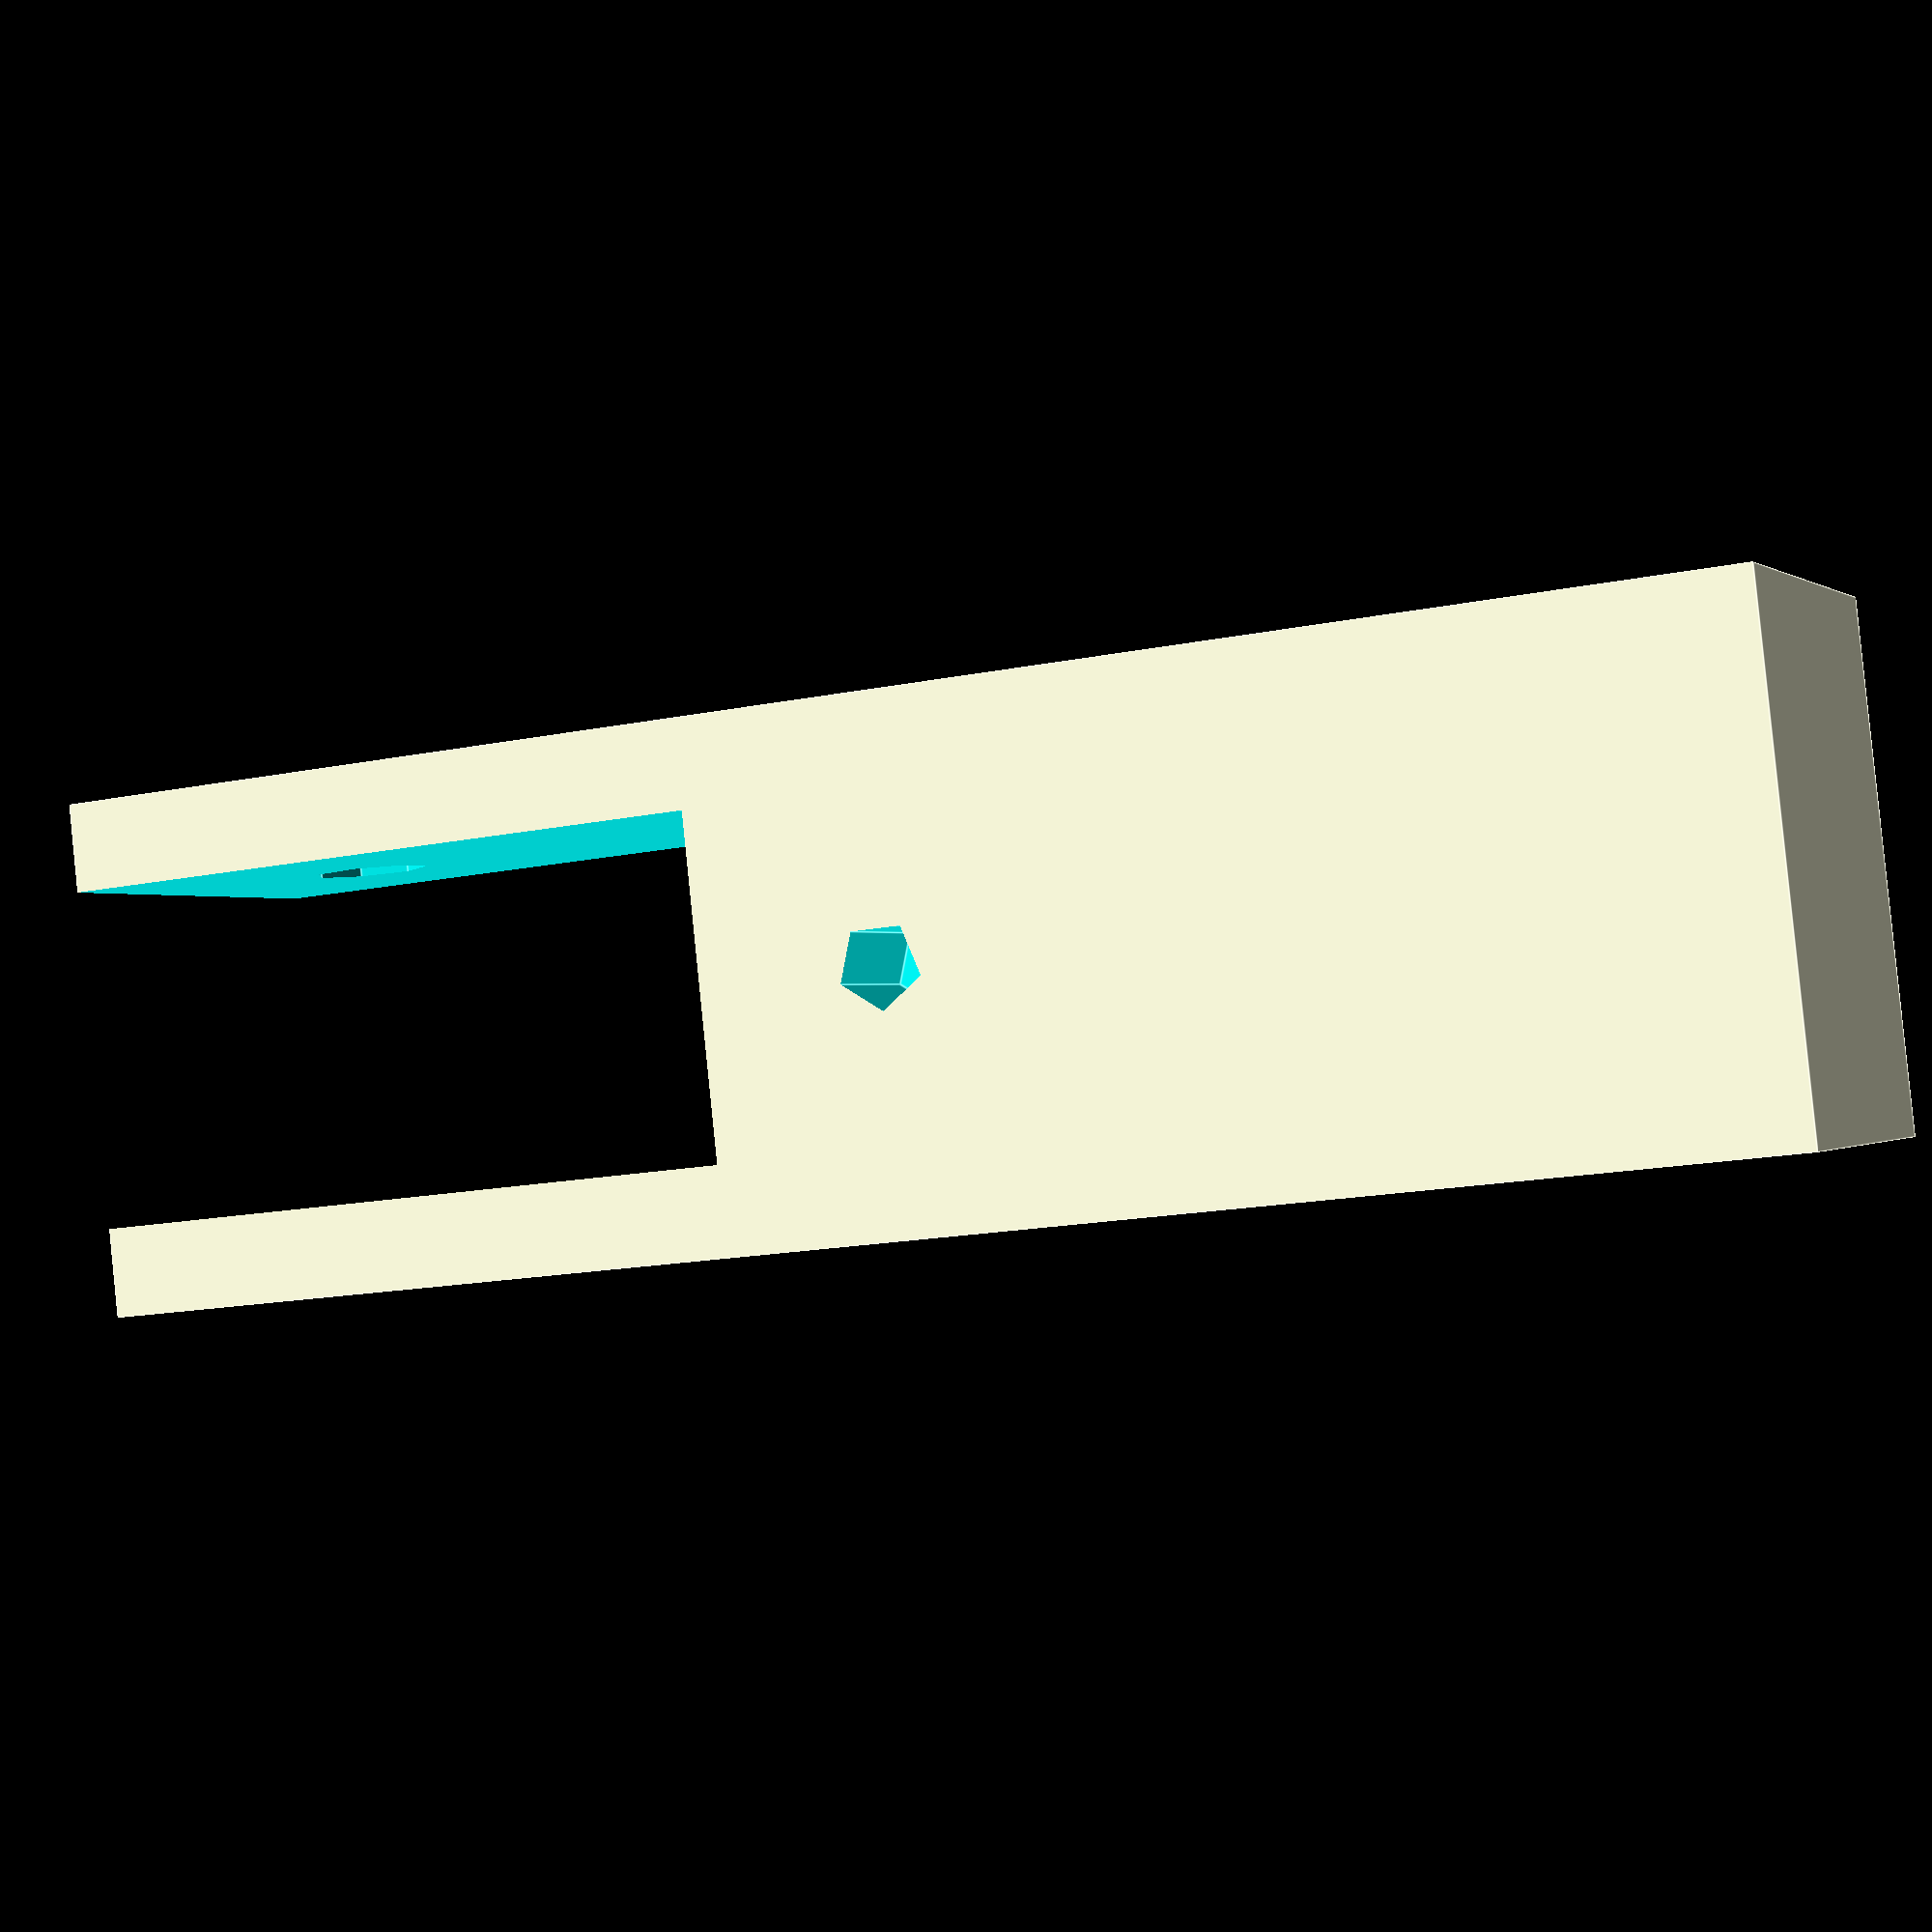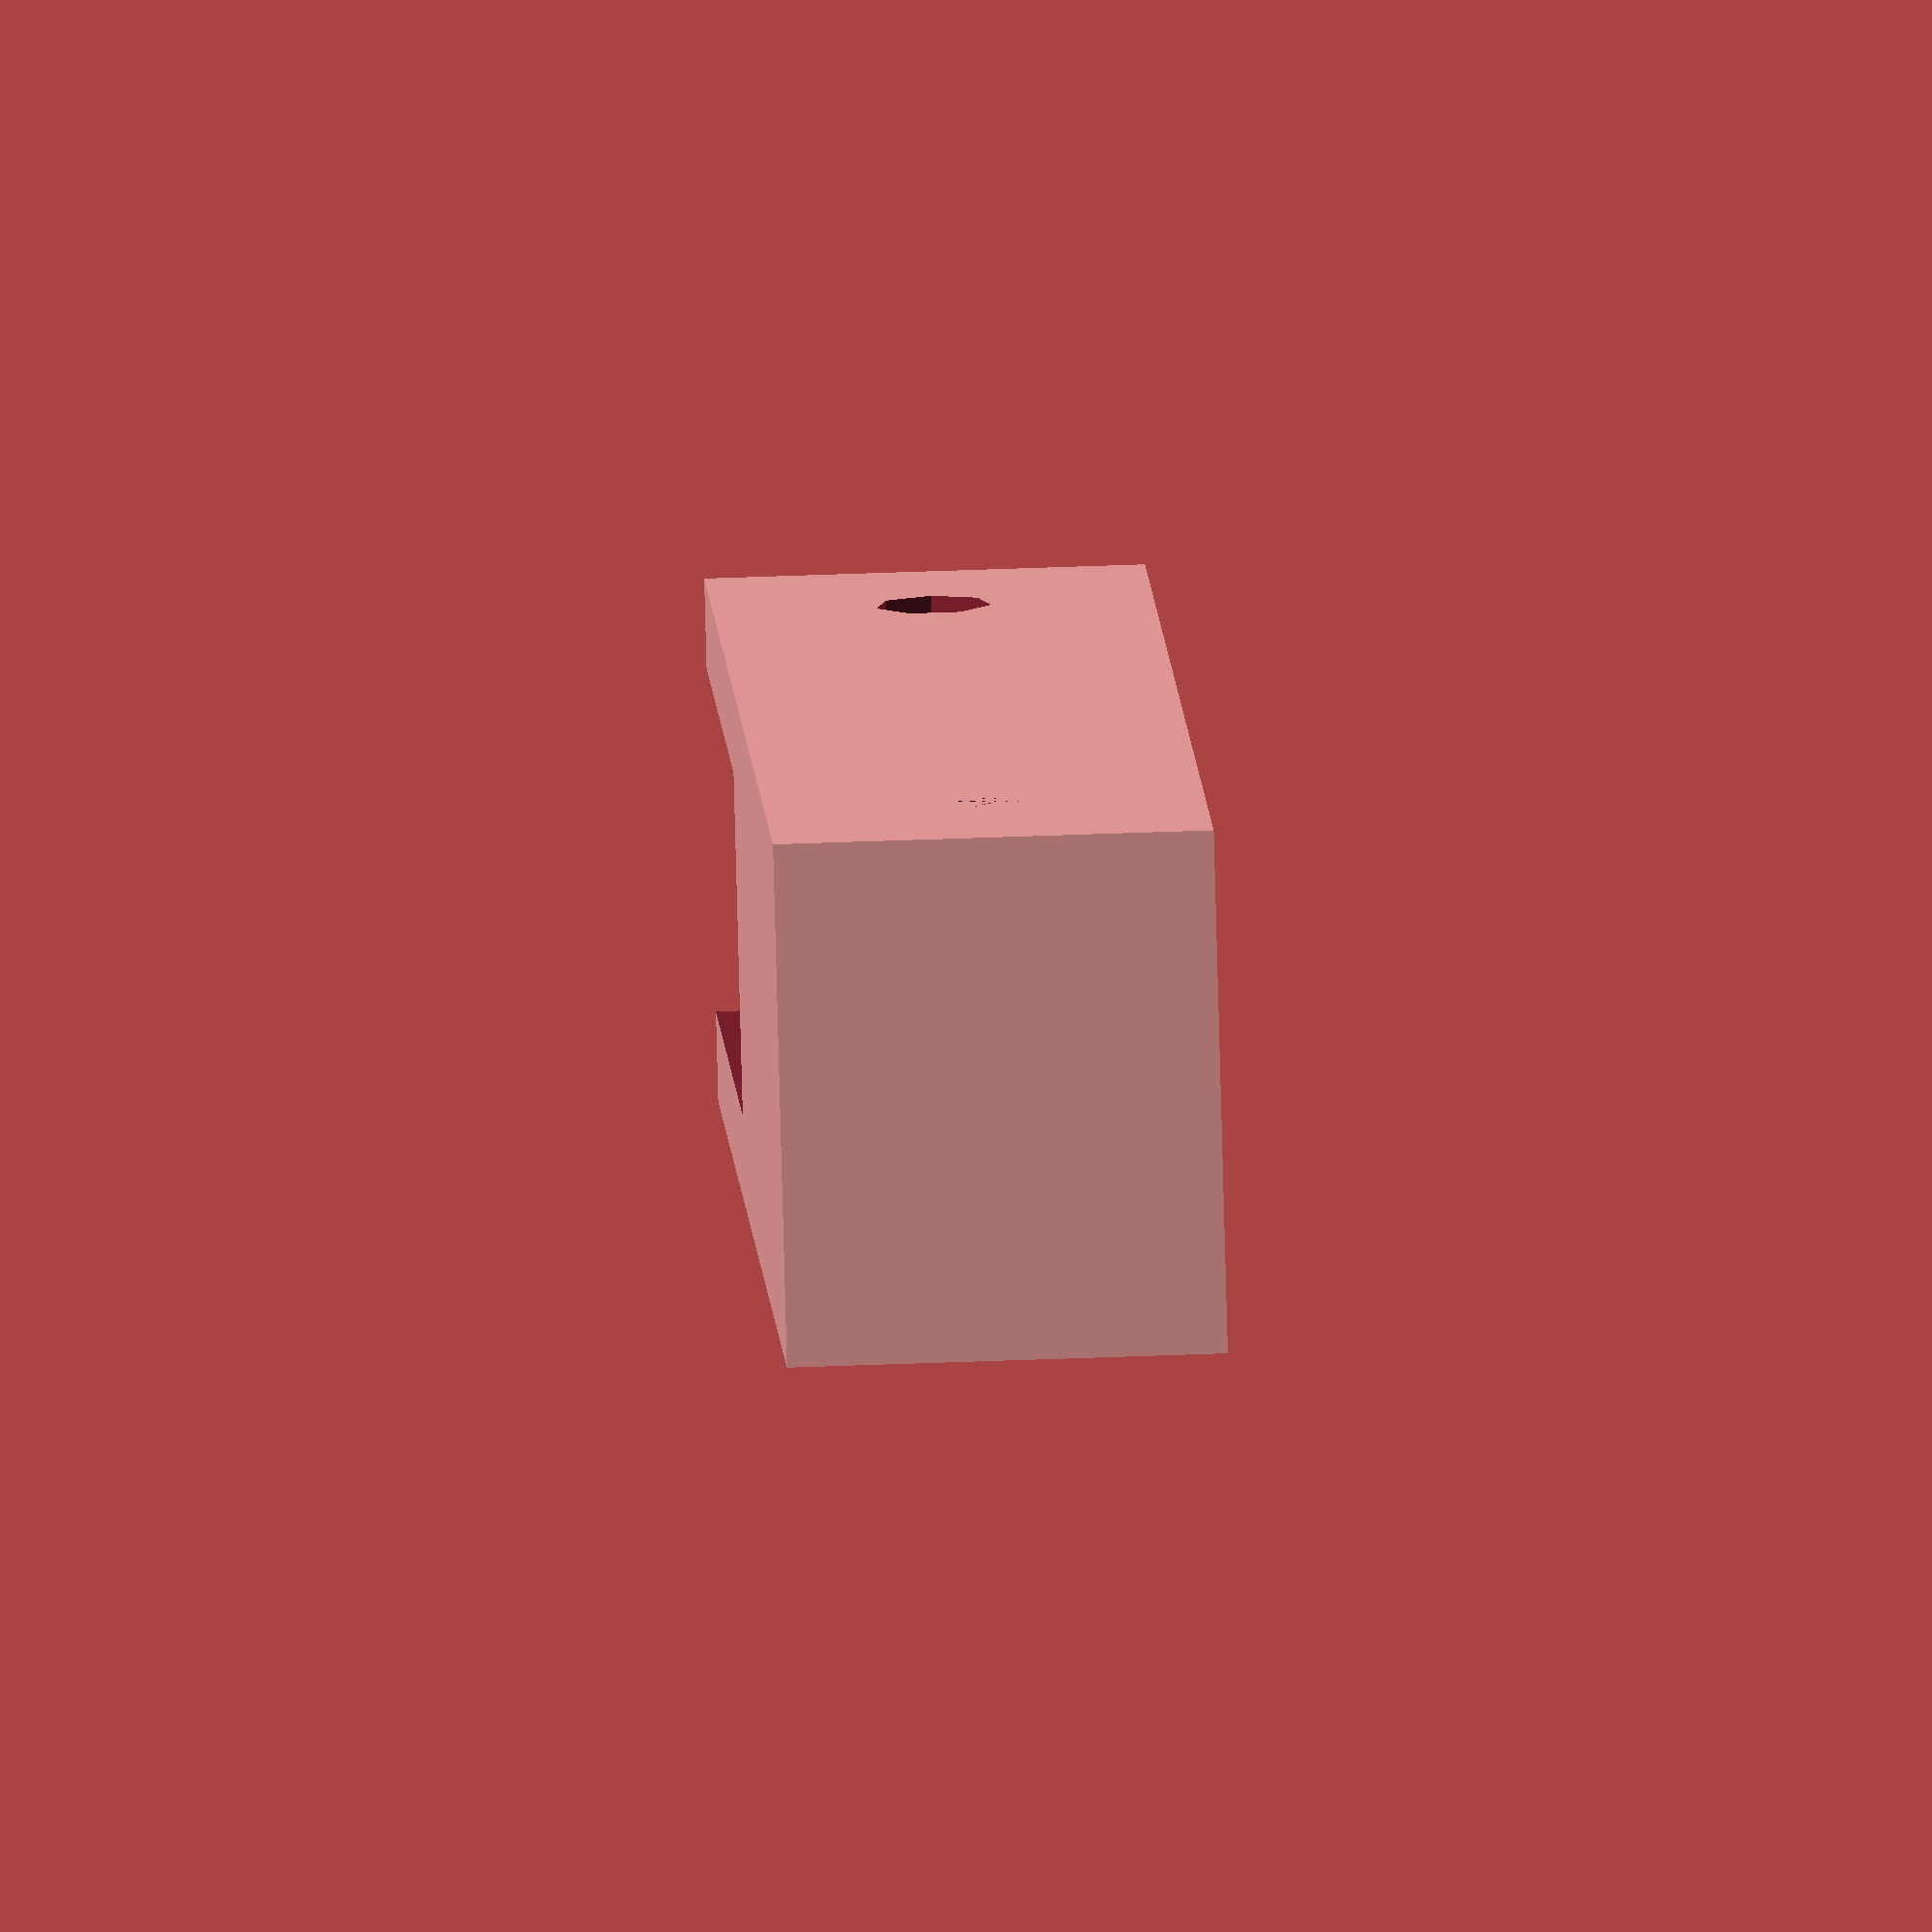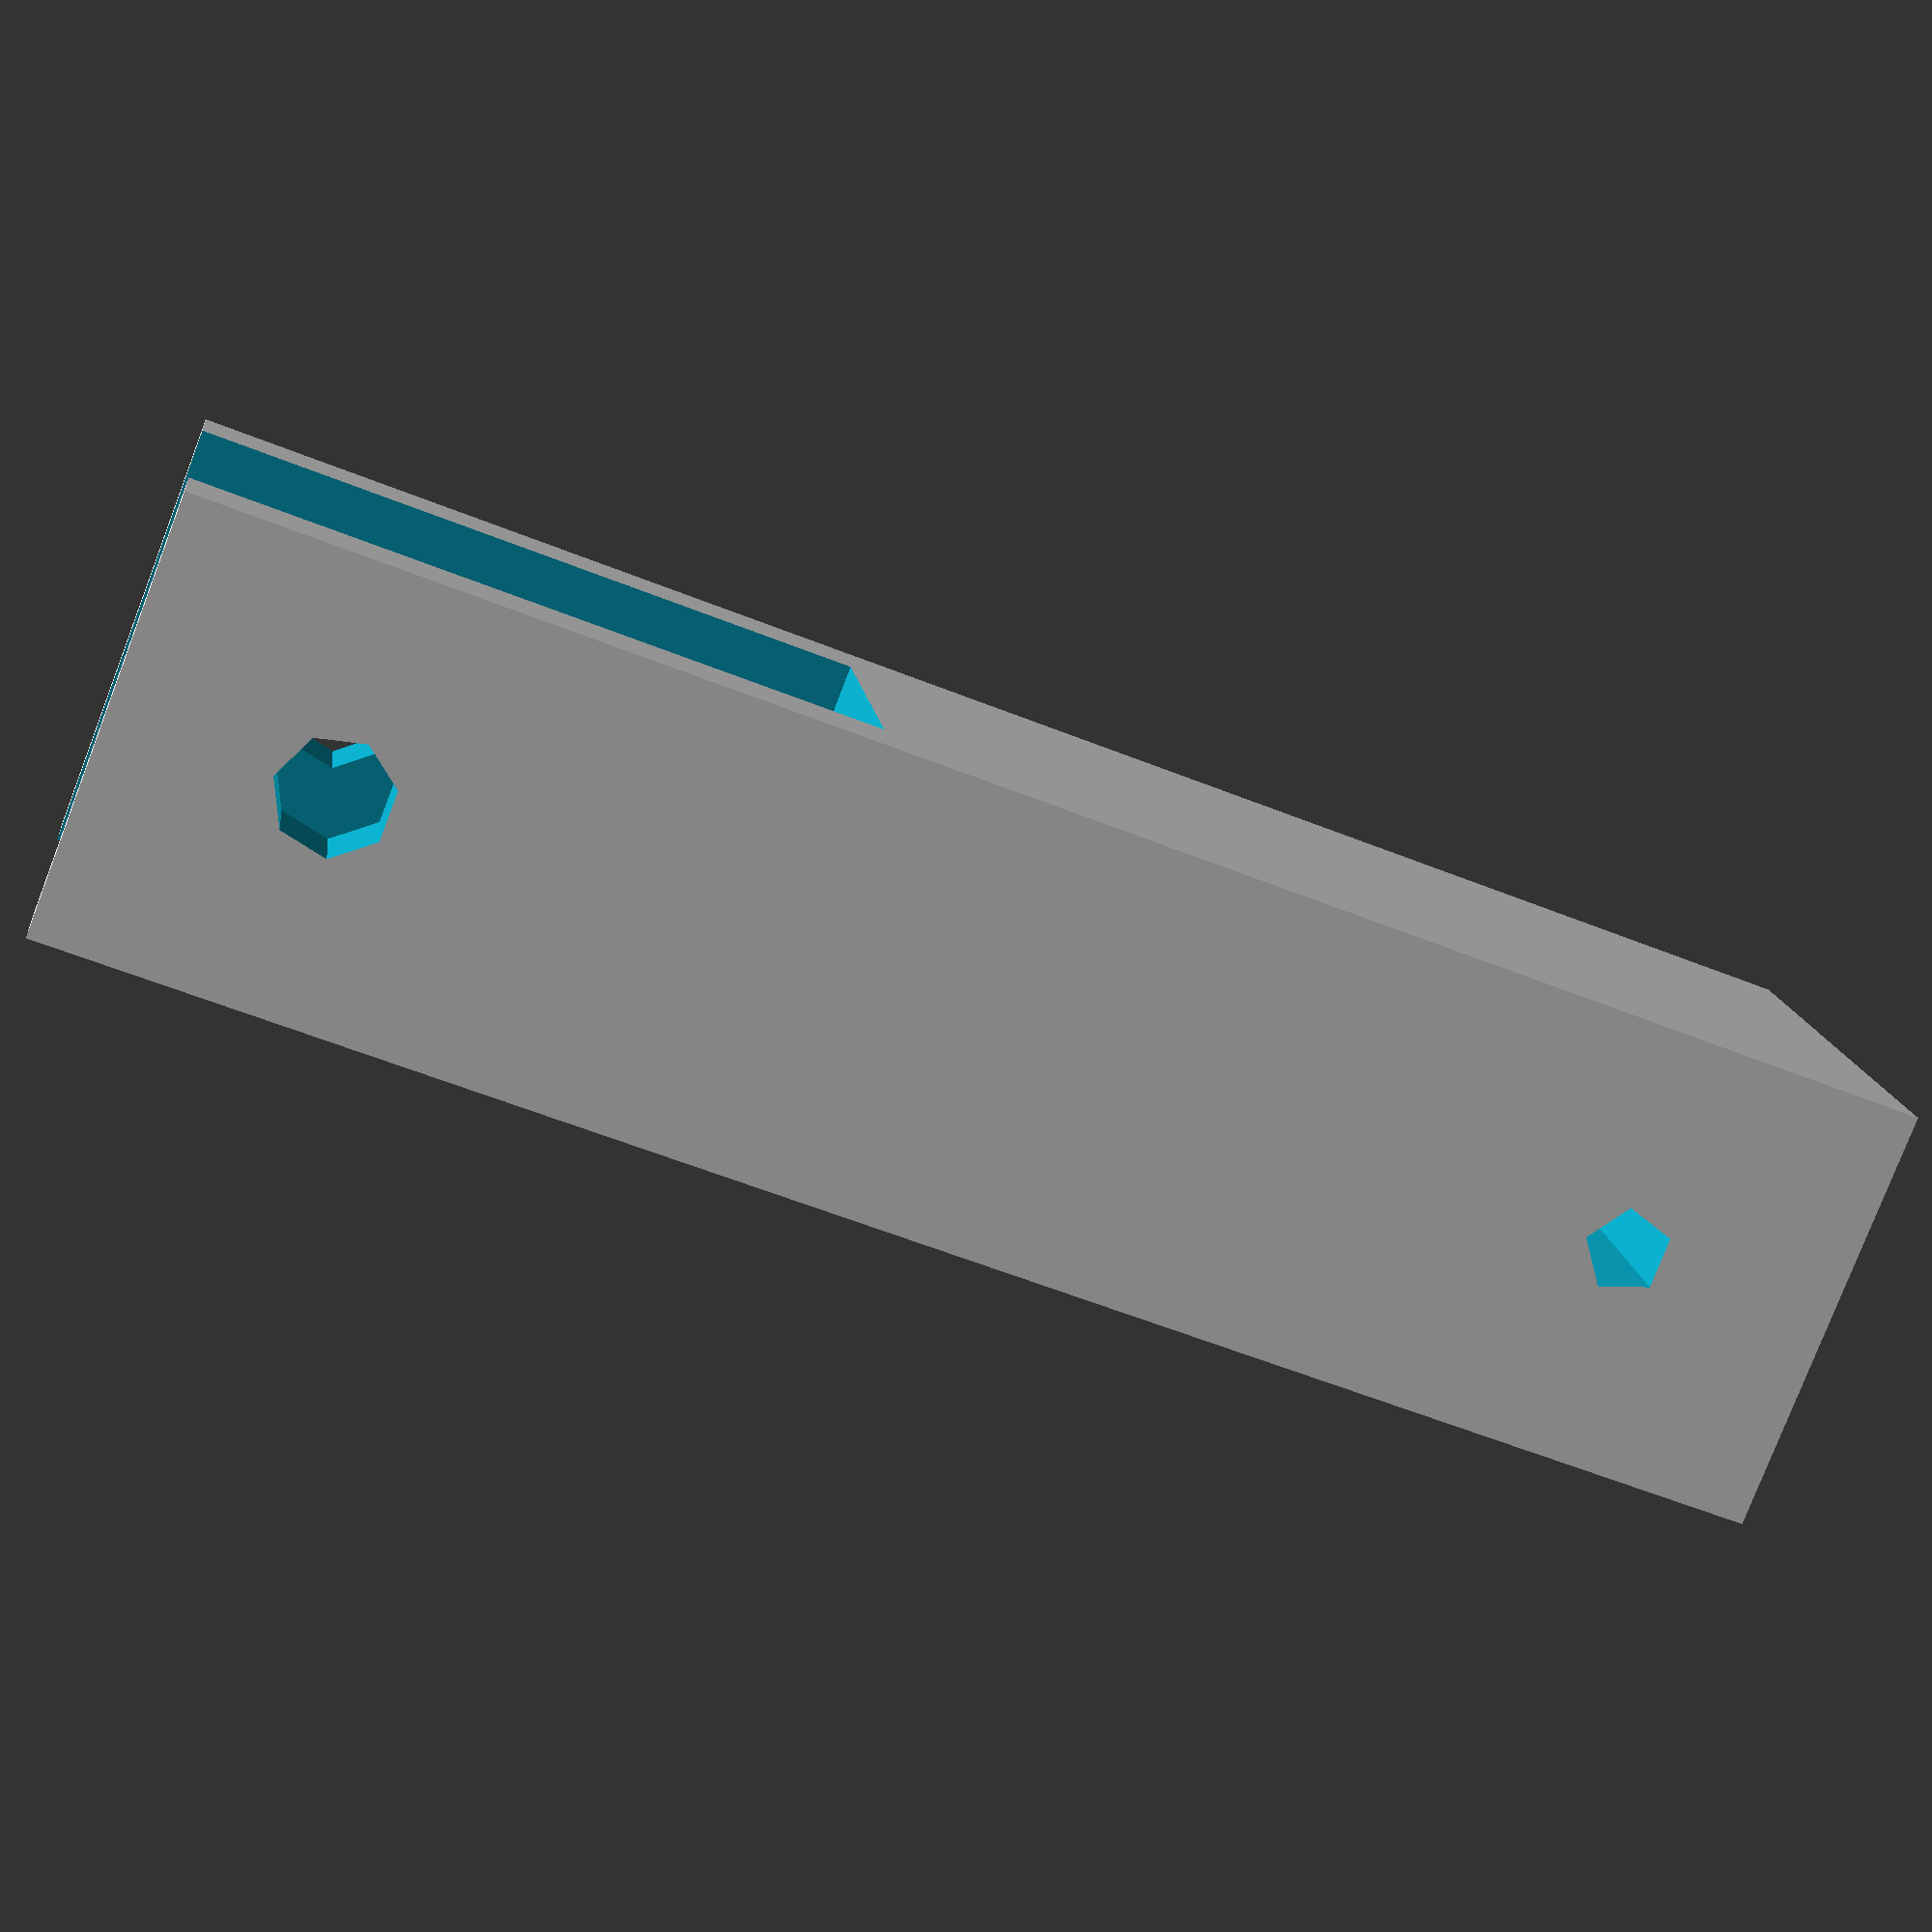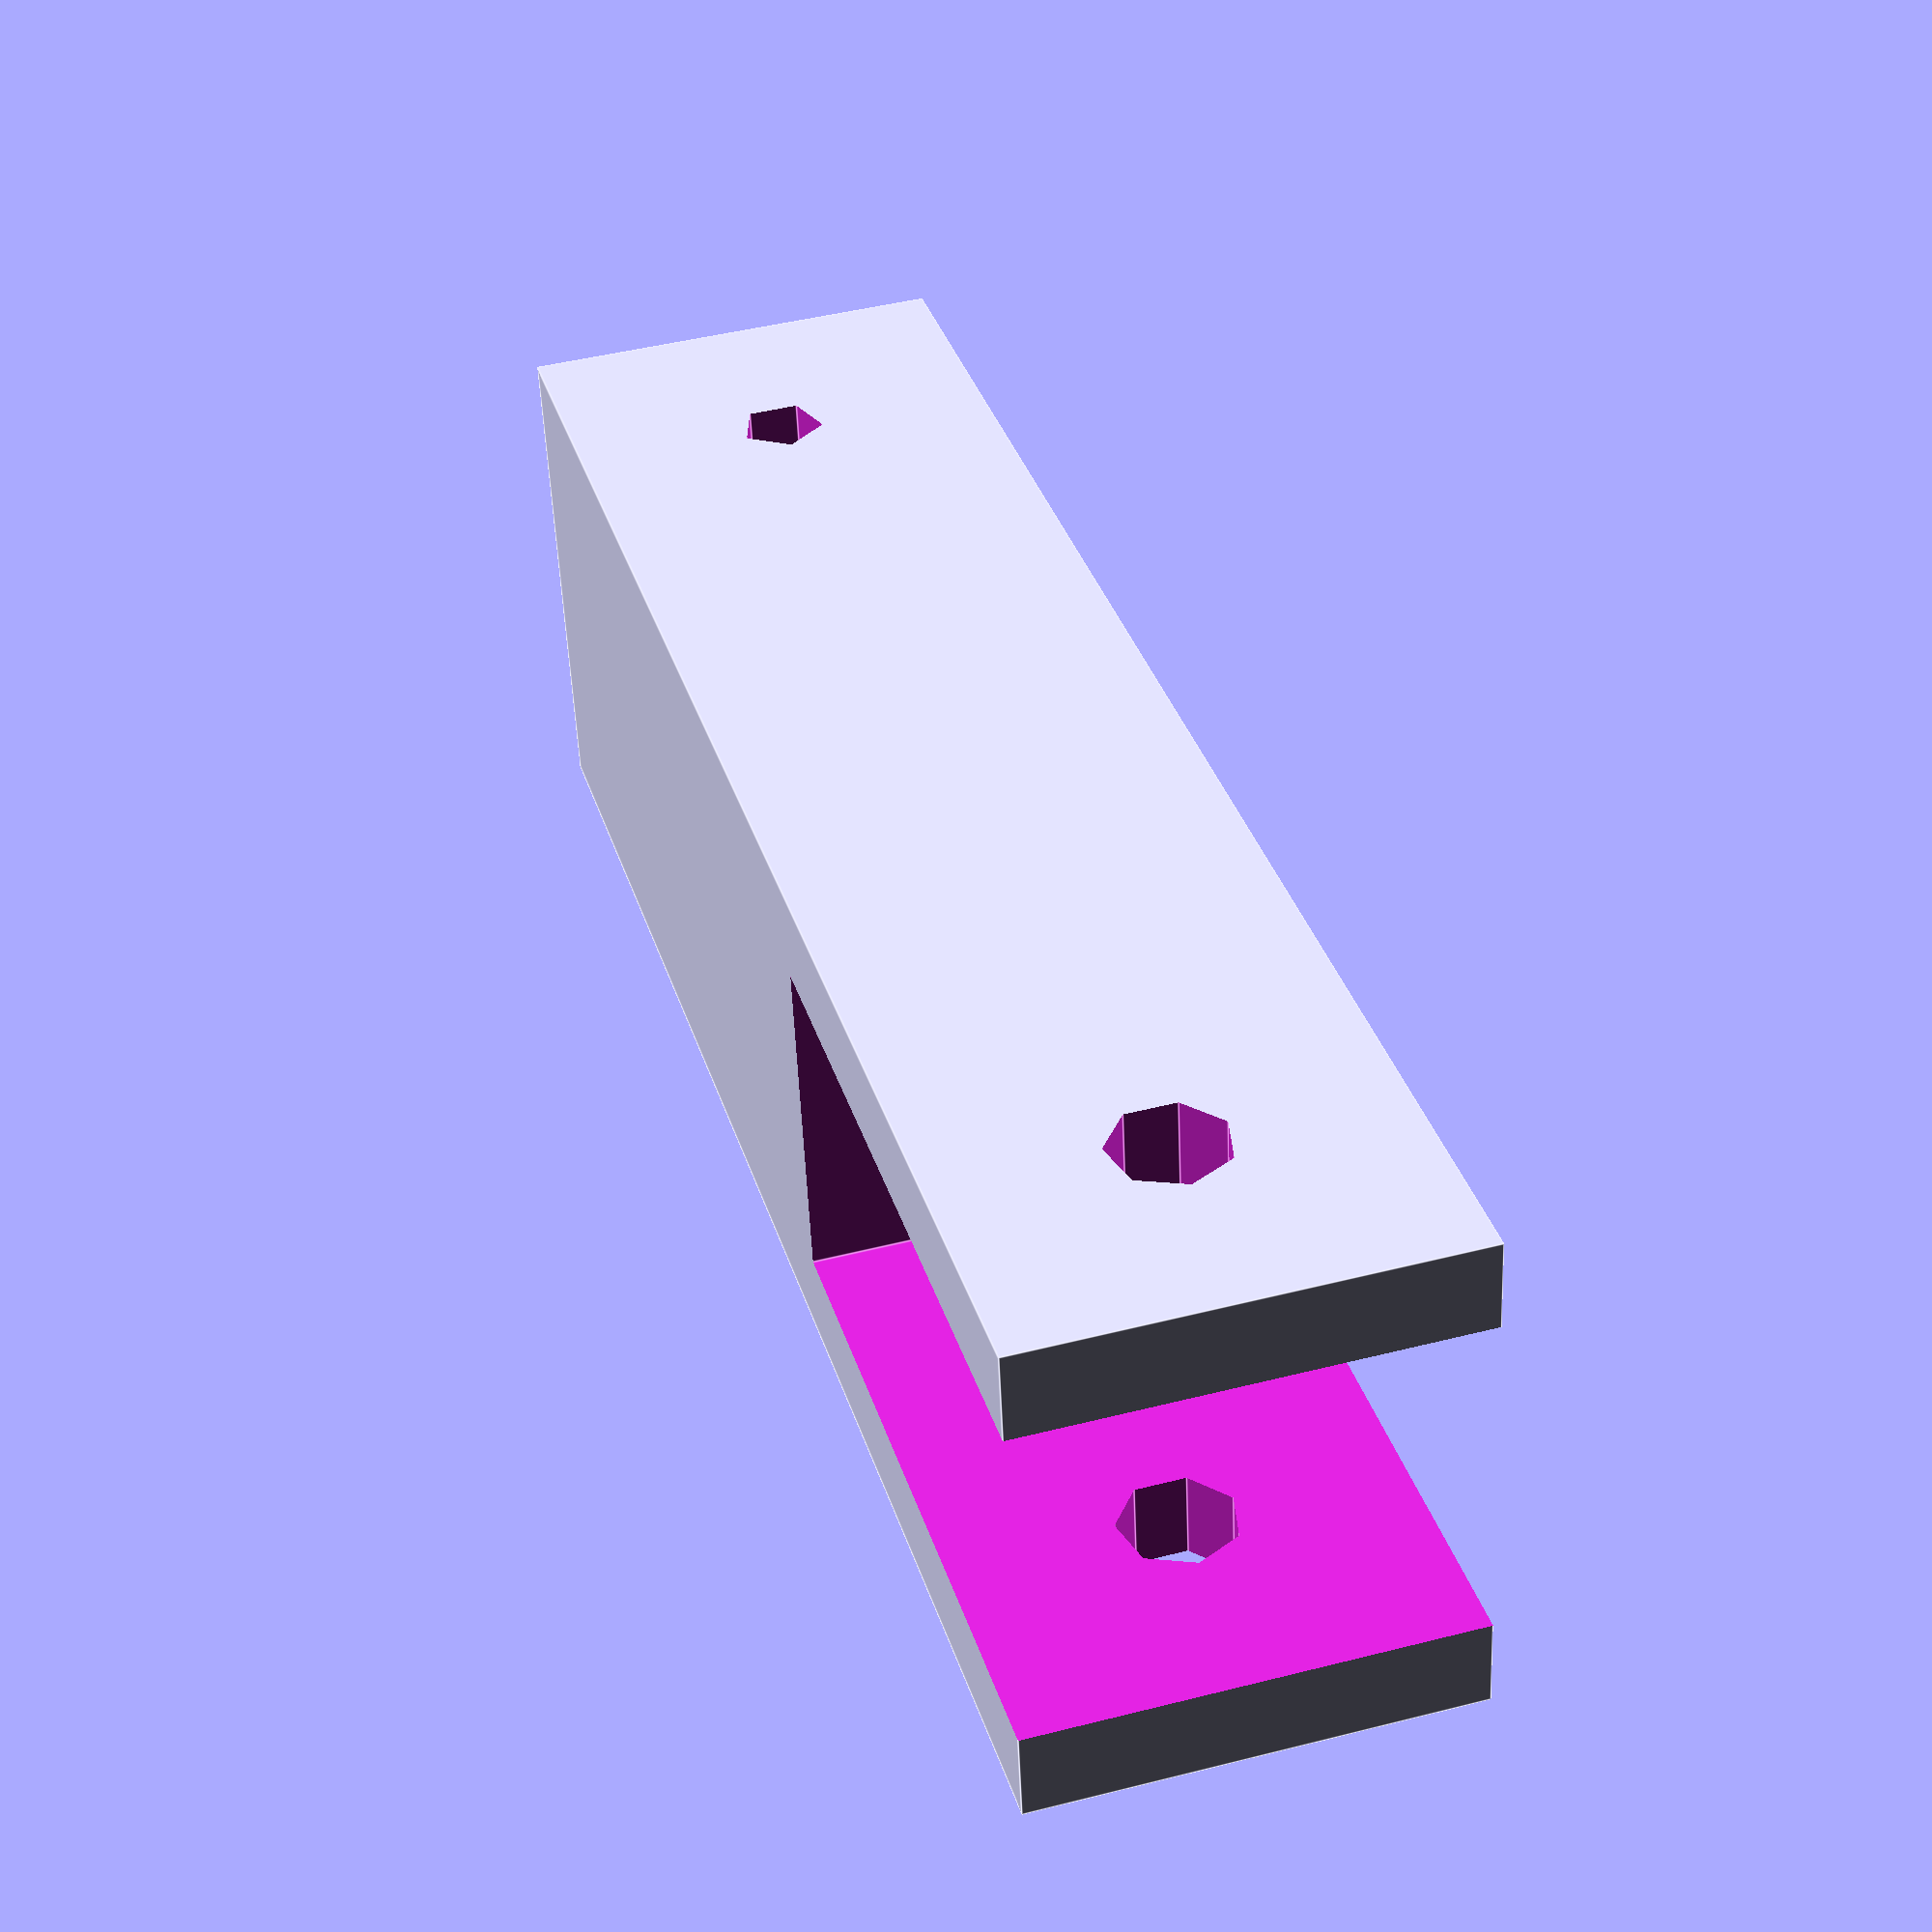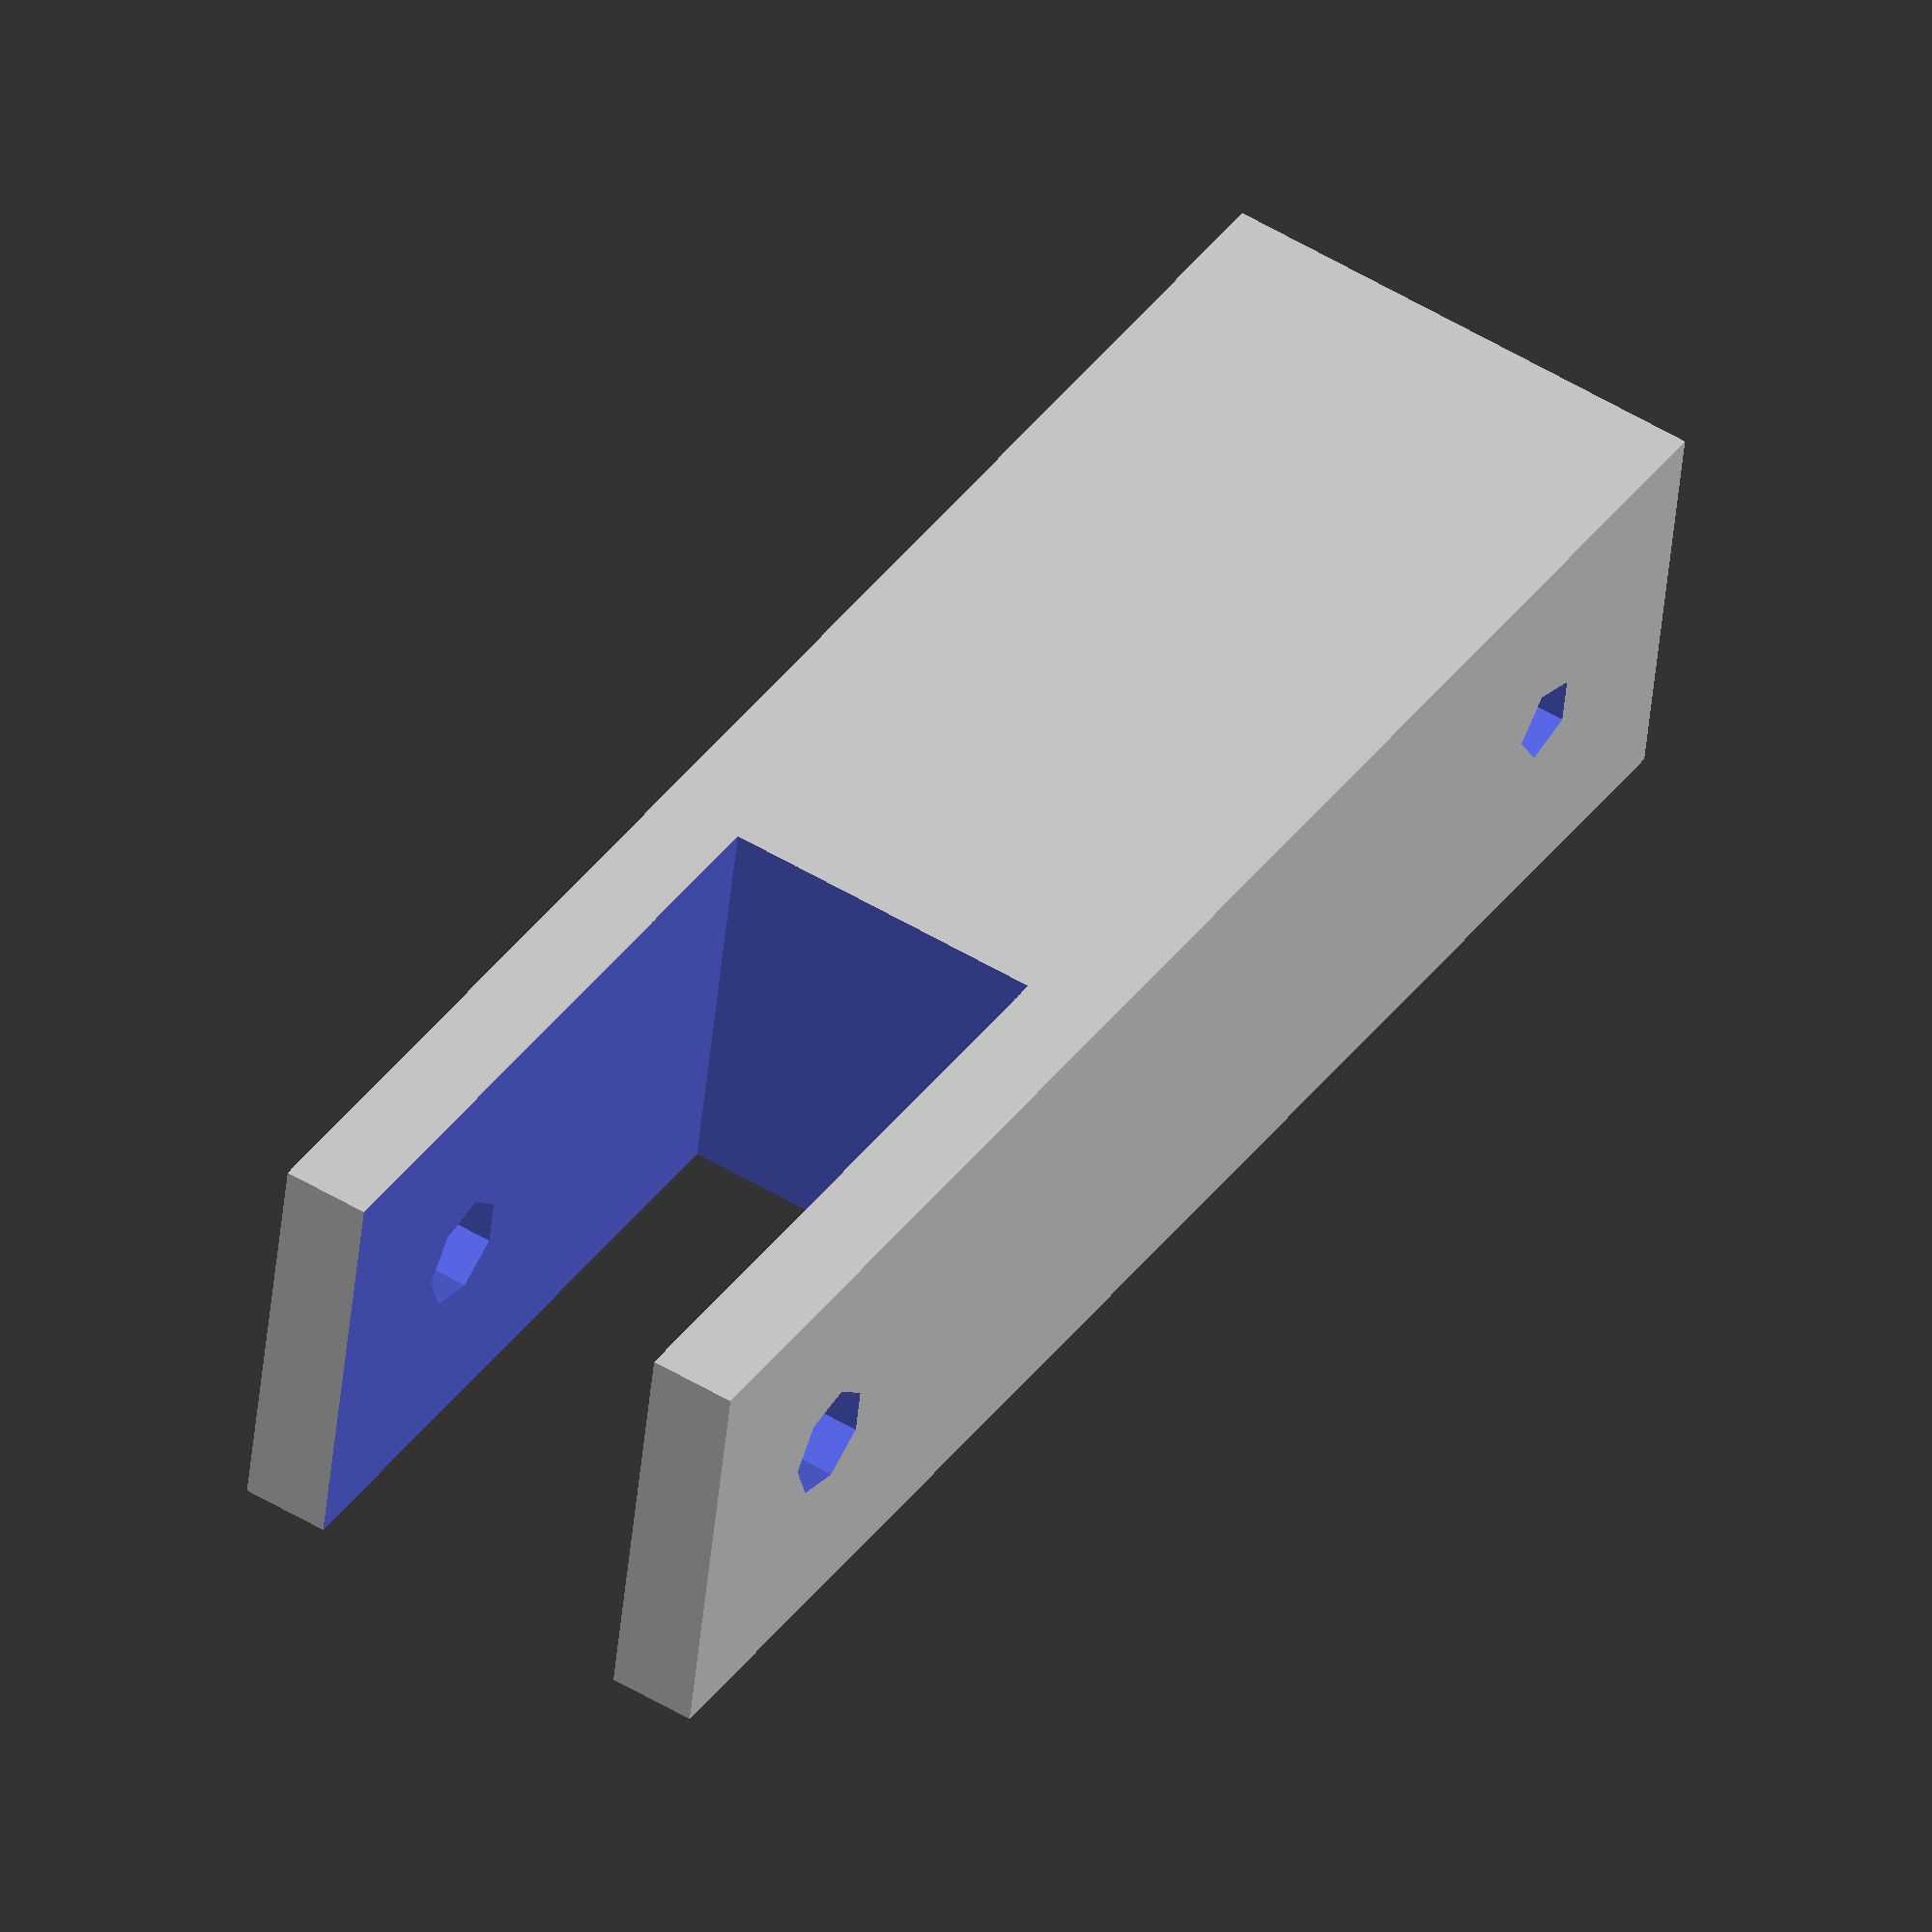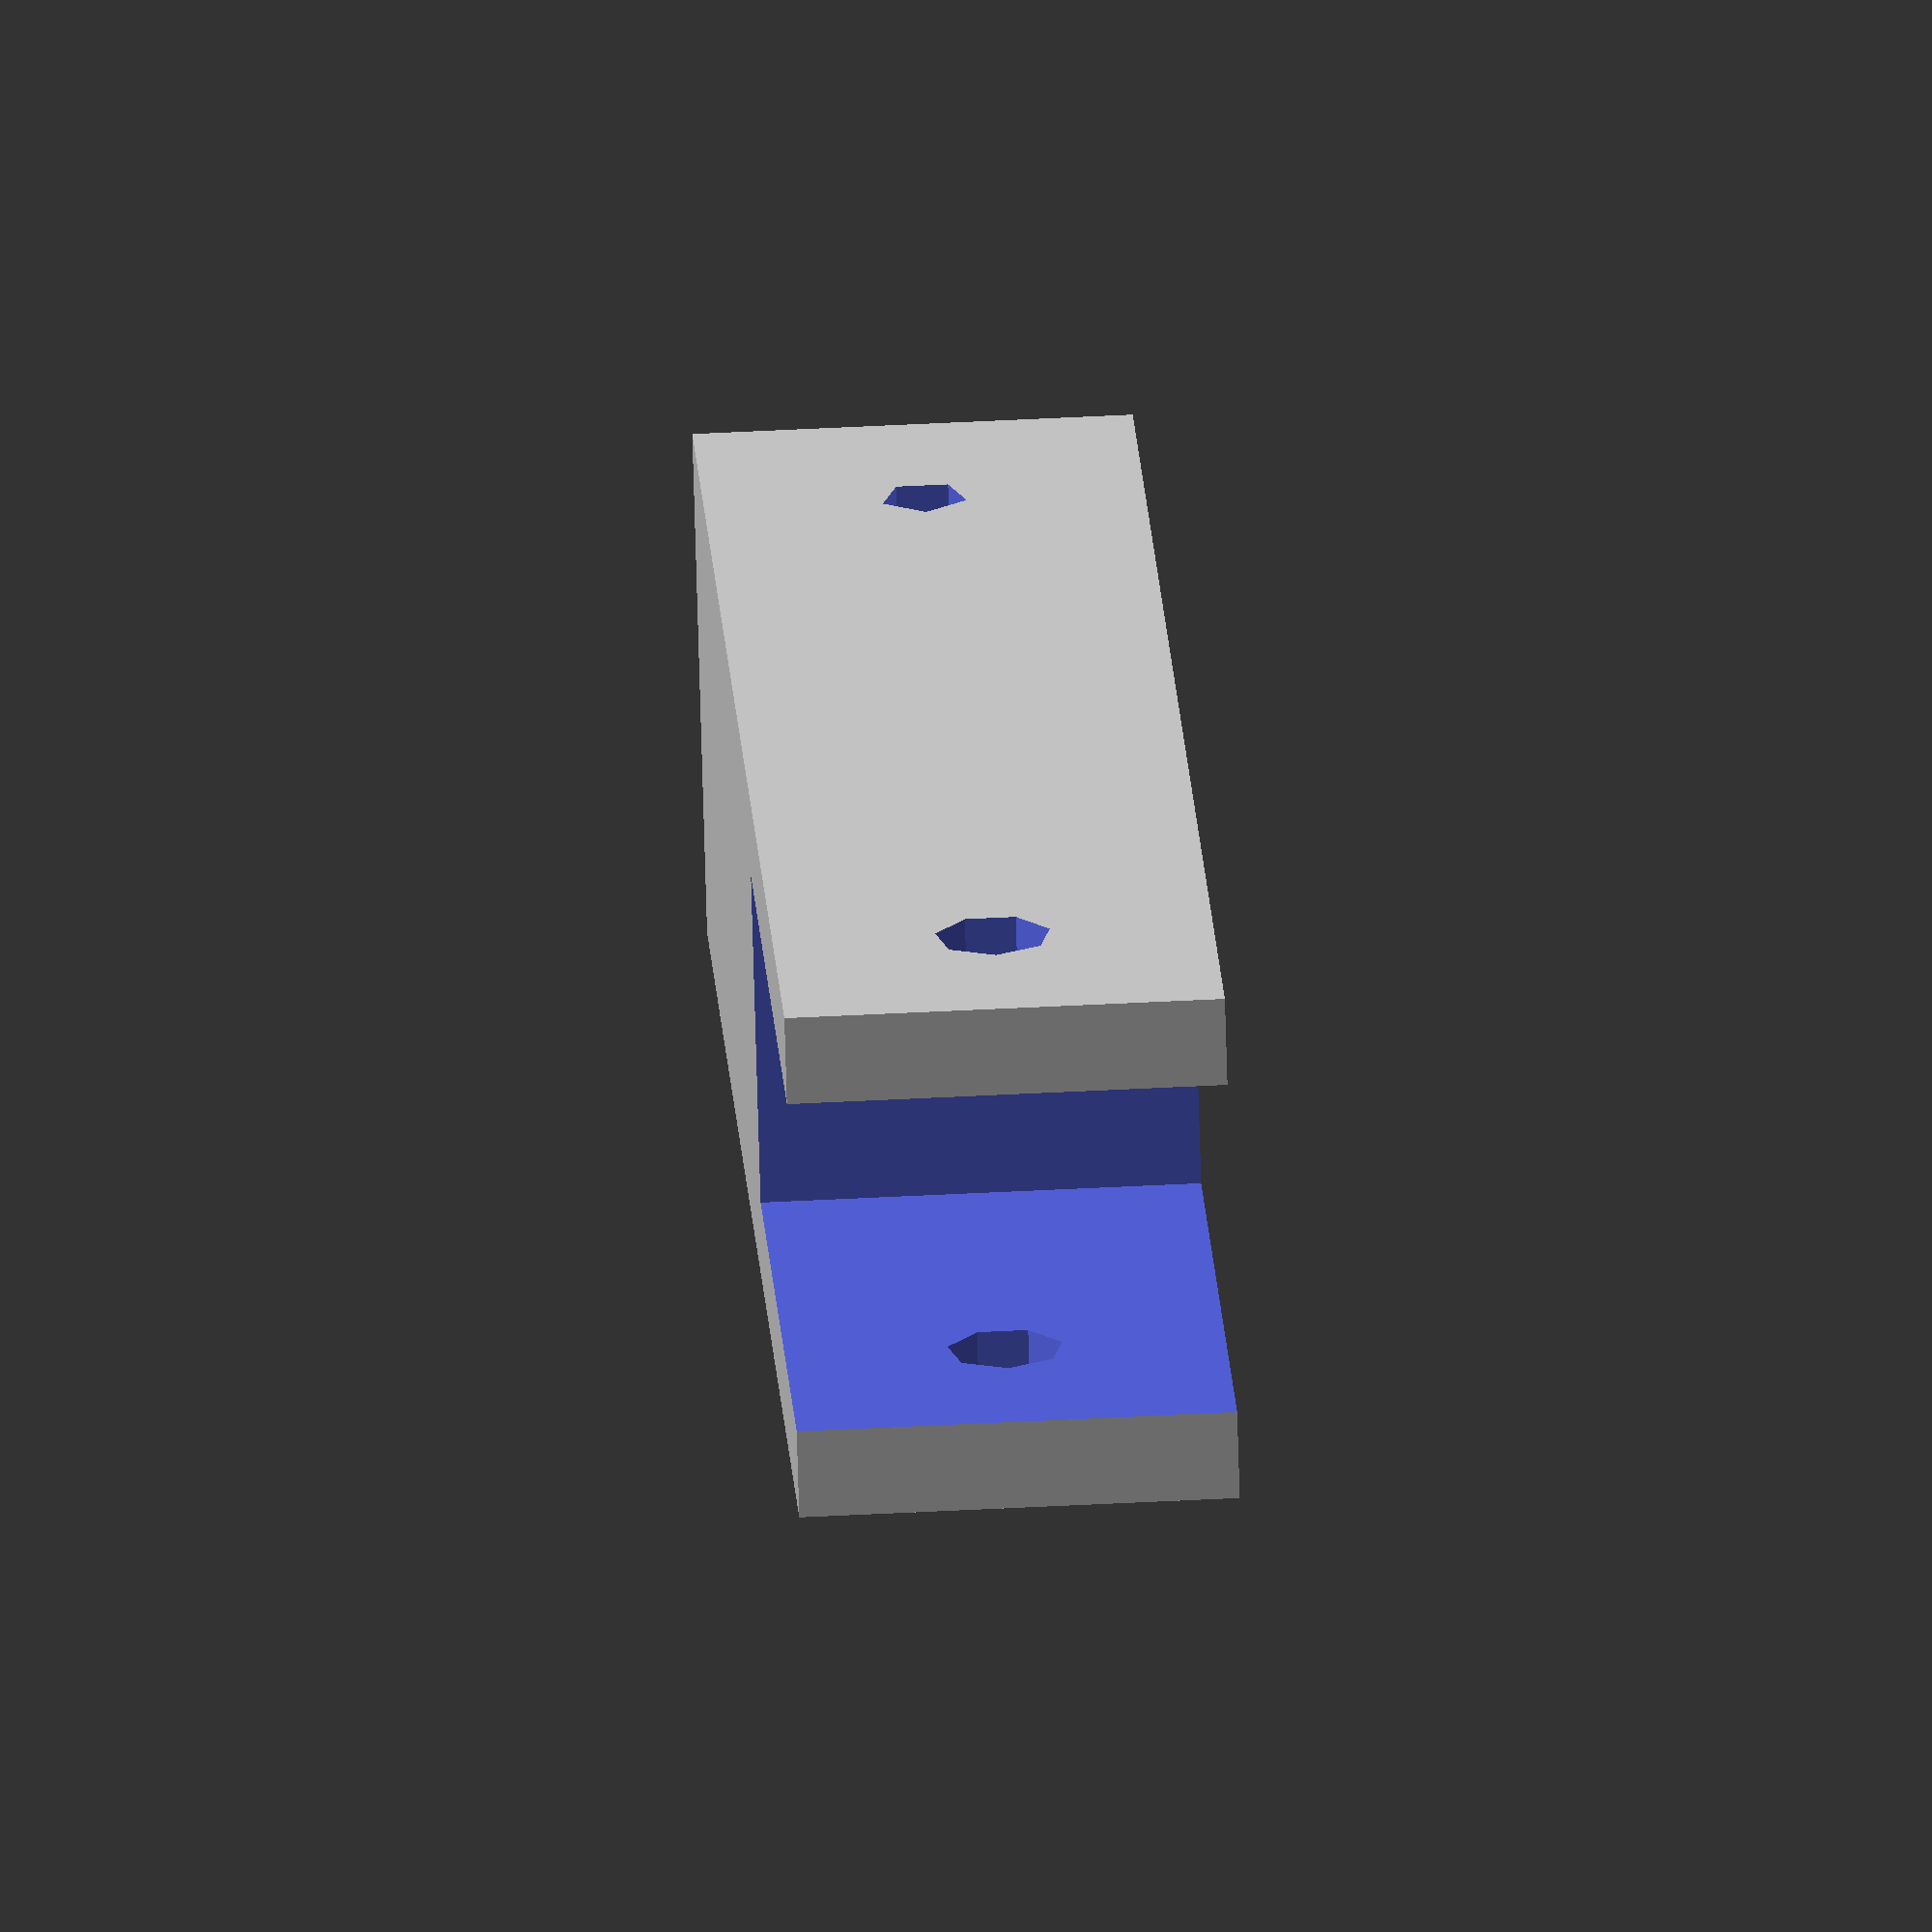
<openscad>
slotwidth=11.8;
height=15;
width=18;
pulleyholeoffset=7.5;
pulleyholeradius=4.0/2;
pulleyradius=16;
mountholeoffset=7.5;
mountholeradius=3.0/2;
springholeoffset=30;
springholedepth=5;
length=60;
difference() {
   // Main form
   translate([0,-width/2,0]) cube([length, width, height]);
   union() {
      // Gap
      translate([length-pulleyholeoffset-pulleyradius, -slotwidth/2, -1]) 
         cube([pulleyholeoffset+pulleyradius+1, slotwidth, height+2]);
      // Pulley hole
      rotate([90, 0, 0]) translate([length-pulleyholeoffset, height/2, -width/2-1]) 
         cylinder(r = pulleyholeradius, h = width+2);
      // Mount hole
      rotate([90, 0, 0]) translate([mountholeoffset, height/2, -width/2]) 
         cylinder(r = mountholeradius, h = width+2);
      // Spring hole
      translate([springholeoffset, 0, height-springholedepth]) rotate([0, 0, 90]) 
         cylinder(r = mountholeradius, h = springholedepth+1);
   }
}
</openscad>
<views>
elev=0.1 azim=173.7 roll=22.2 proj=p view=edges
elev=317.0 azim=34.3 roll=267.3 proj=o view=solid
elev=79.1 azim=7.1 roll=158.9 proj=p view=wireframe
elev=315.7 azim=188.6 roll=253.4 proj=p view=edges
elev=226.3 azim=237.1 roll=5.3 proj=o view=wireframe
elev=132.3 azim=28.3 roll=273.4 proj=o view=solid
</views>
